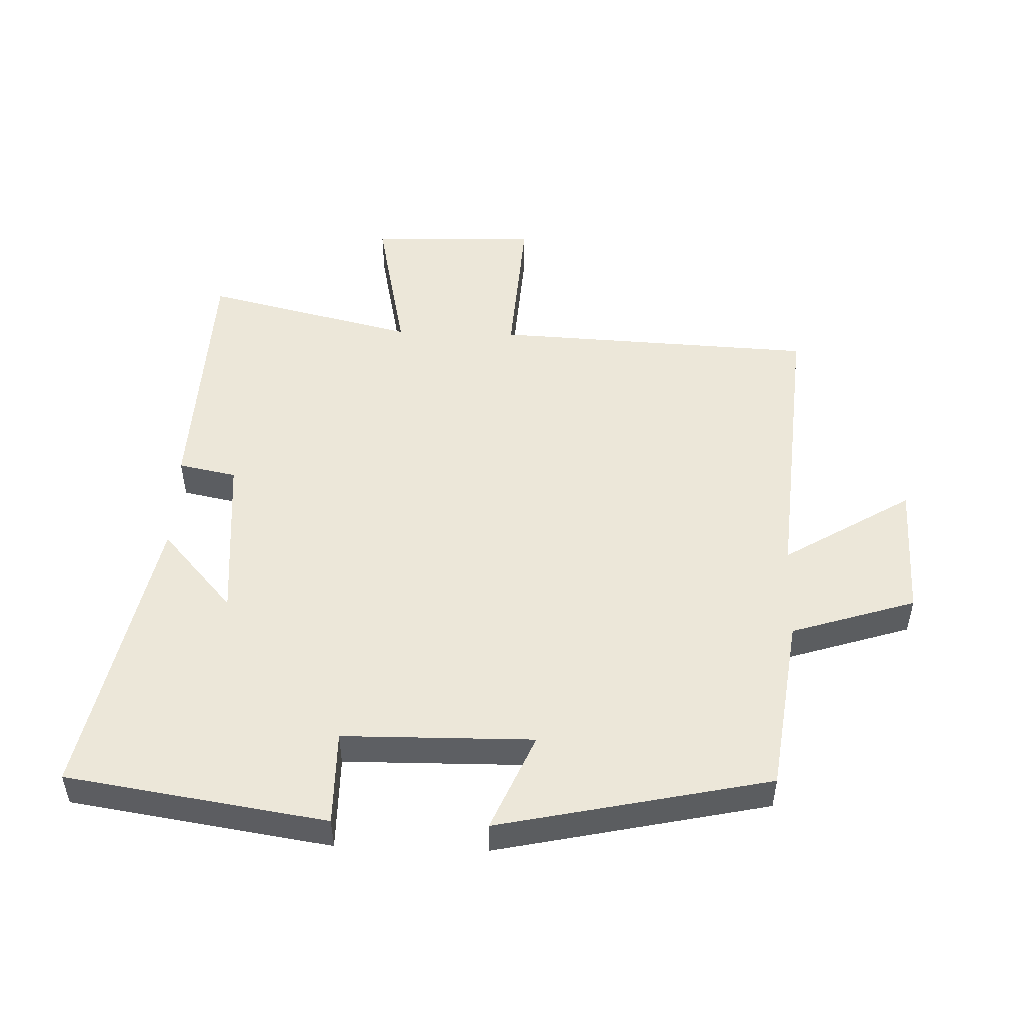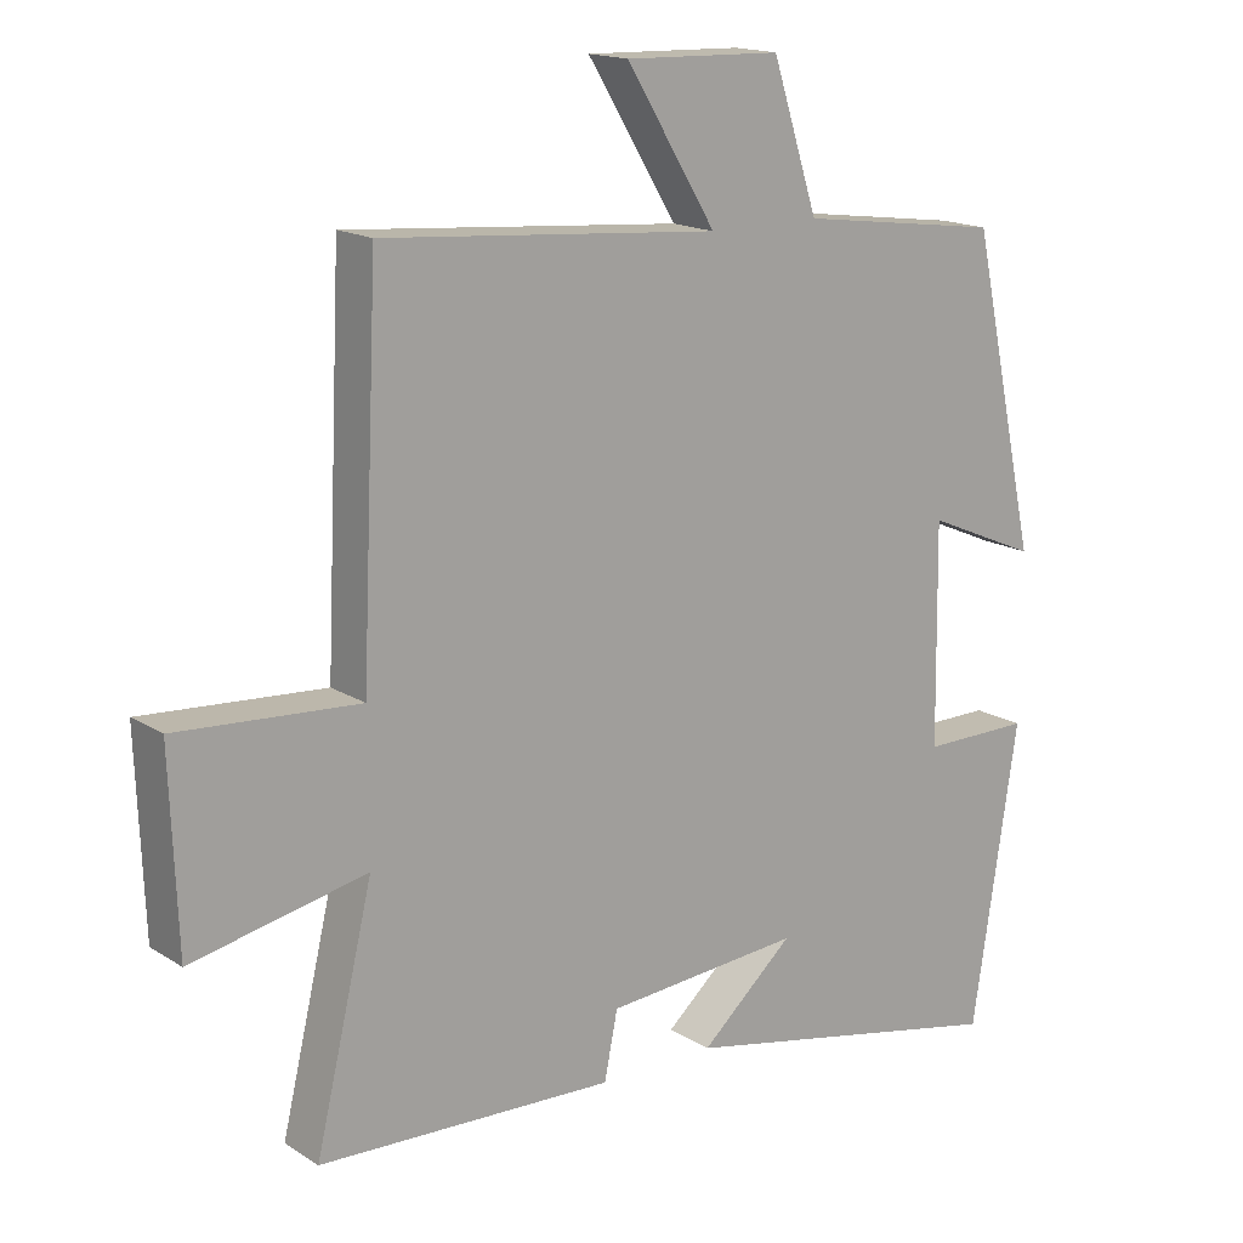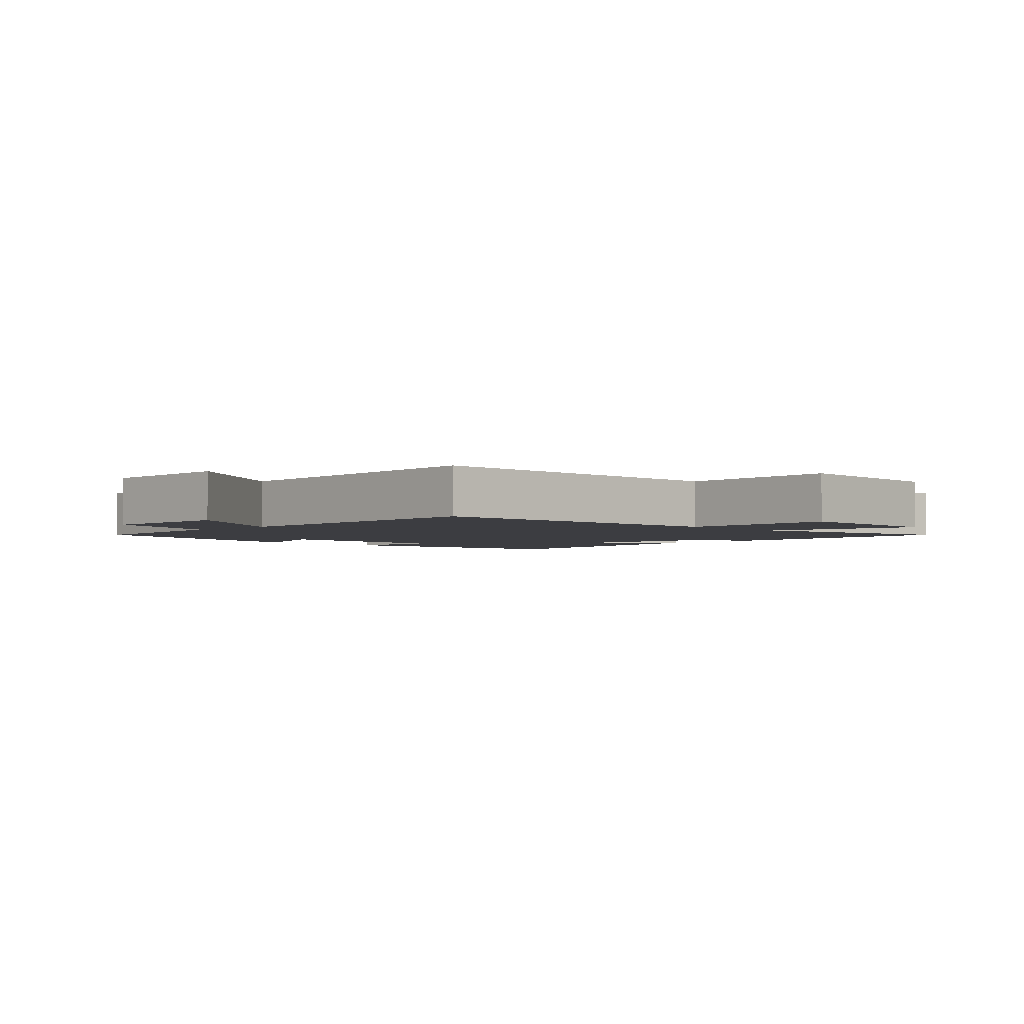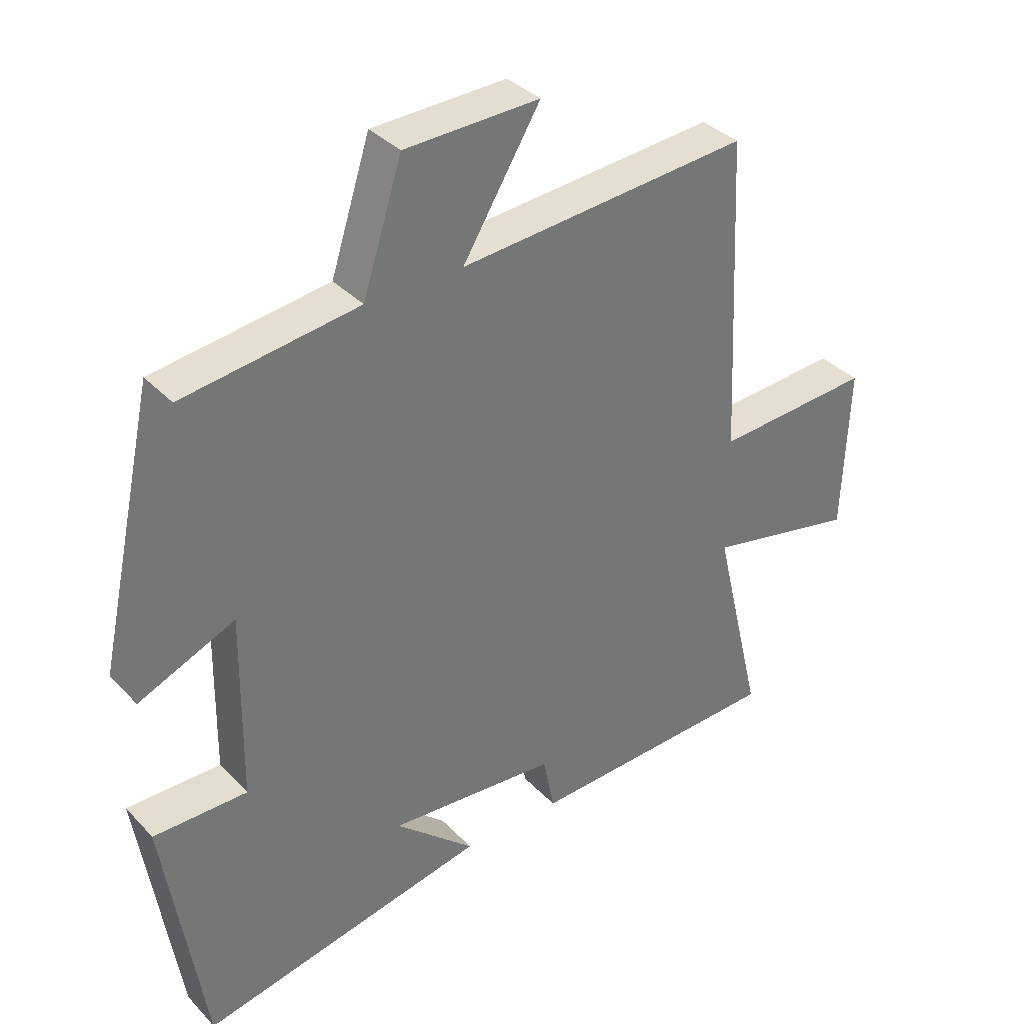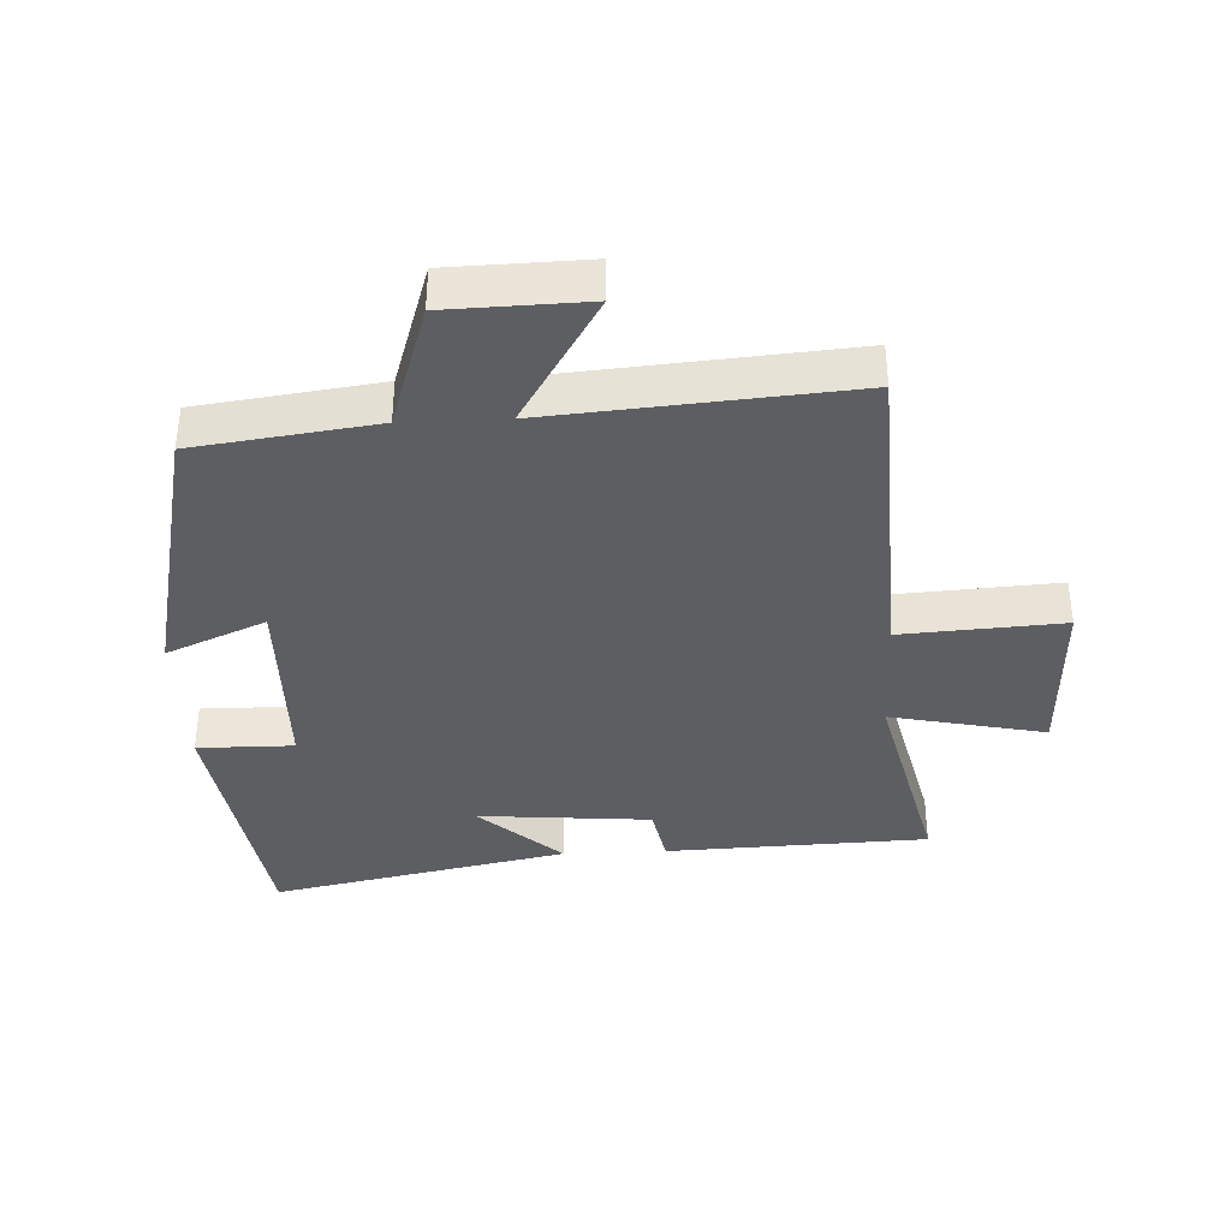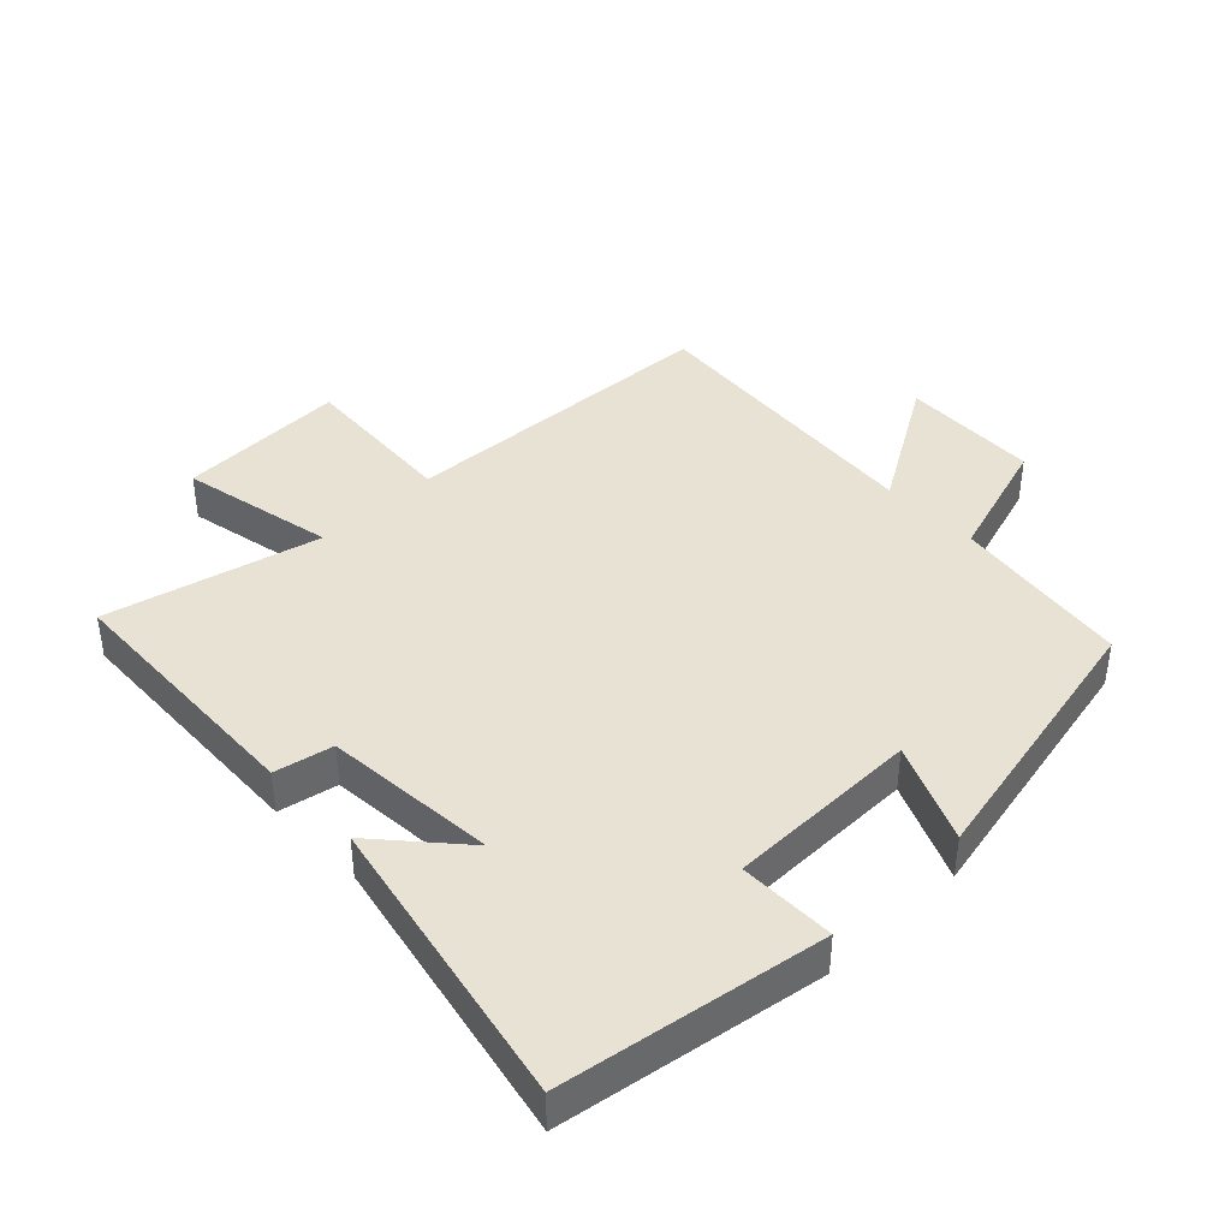
<metadata>
{"format":"obj","ext":"obj","renderer":"f3d","projection":"perspective","resolution":1024,"background":"white","views":[{"elev":50.2,"azim":-88.0,"up":"+Y"},{"elev":16.3,"azim":141.8,"up":"+Z"},{"elev":-2.8,"azim":43.9,"up":"+Y"},{"elev":35.7,"azim":-36.9,"up":"+Z"},{"elev":-37.6,"azim":2.6,"up":"+Y"},{"elev":40.8,"azim":-133.8,"up":"+Y"}]}
</metadata>
<code>
v 0.578 0.07 -0.484
v 0.176 0.07 -0.5
v 0.158 0.07 -0.41
v -0.108 0.07 -0.388
v 0.018 0.07 -0.5
v -0.438 0.07 -0.593
v -0.5 0.07 -0.189
v -0.352 0.07 -0.19
v -0.348 0.07 0.106
v -0.5 0.07 0.041
v -0.408 0.07 0.463
v -0.132 0.07 0.5
v -0.07 0.07 0.693
v 0.142 0.07 0.699
v 0.02 0.07 0.5
v 0.477 0.07 0.537
v 0.5 0.07 0.038
v 0.747 0.07 0.054
v 0.737 0.07 -0.206
v 0.5 0.07 -0.156
v 0.578 0 -0.484
v 0.176 0 -0.5
v 0.158 0 -0.41
v -0.108 0 -0.388
v 0.018 0 -0.5
v -0.438 0 -0.593
v -0.5 0 -0.189
v -0.352 0 -0.19
v -0.348 0 0.106
v -0.5 0 0.041
v -0.408 0 0.463
v -0.132 0 0.5
v -0.07 0 0.693
v 0.142 0 0.699
v 0.02 0 0.5
v 0.477 0 0.537
v 0.5 0 0.038
v 0.747 0 0.054
v 0.737 0 -0.206
v 0.5 0 -0.156
f 17 18 19 20
f 15 16 17 20
f 15 20 1 2
f 12 13 14 15
f 9 10 11 12
f 8 9 12 15
f 5 6 7 8
f 4 5 8
f 3 4 8 15
f 2 3 15
f 40 39 38 37
f 40 37 36 35
f 22 21 40 35
f 35 34 33 32
f 32 31 30 29
f 35 32 29 28
f 28 27 26 25
f 28 25 24
f 35 28 24 23
f 35 23 22
f 1 21 22 2
f 2 22 23 3
f 3 23 24 4
f 4 24 25 5
f 5 25 26 6
f 6 26 27 7
f 7 27 28 8
f 8 28 29 9
f 9 29 30 10
f 10 30 31 11
f 11 31 32 12
f 12 32 33 13
f 13 33 34 14
f 14 34 35 15
f 15 35 36 16
f 16 36 37 17
f 17 37 38 18
f 18 38 39 19
f 19 39 40 20
f 20 40 21 1

</code>
